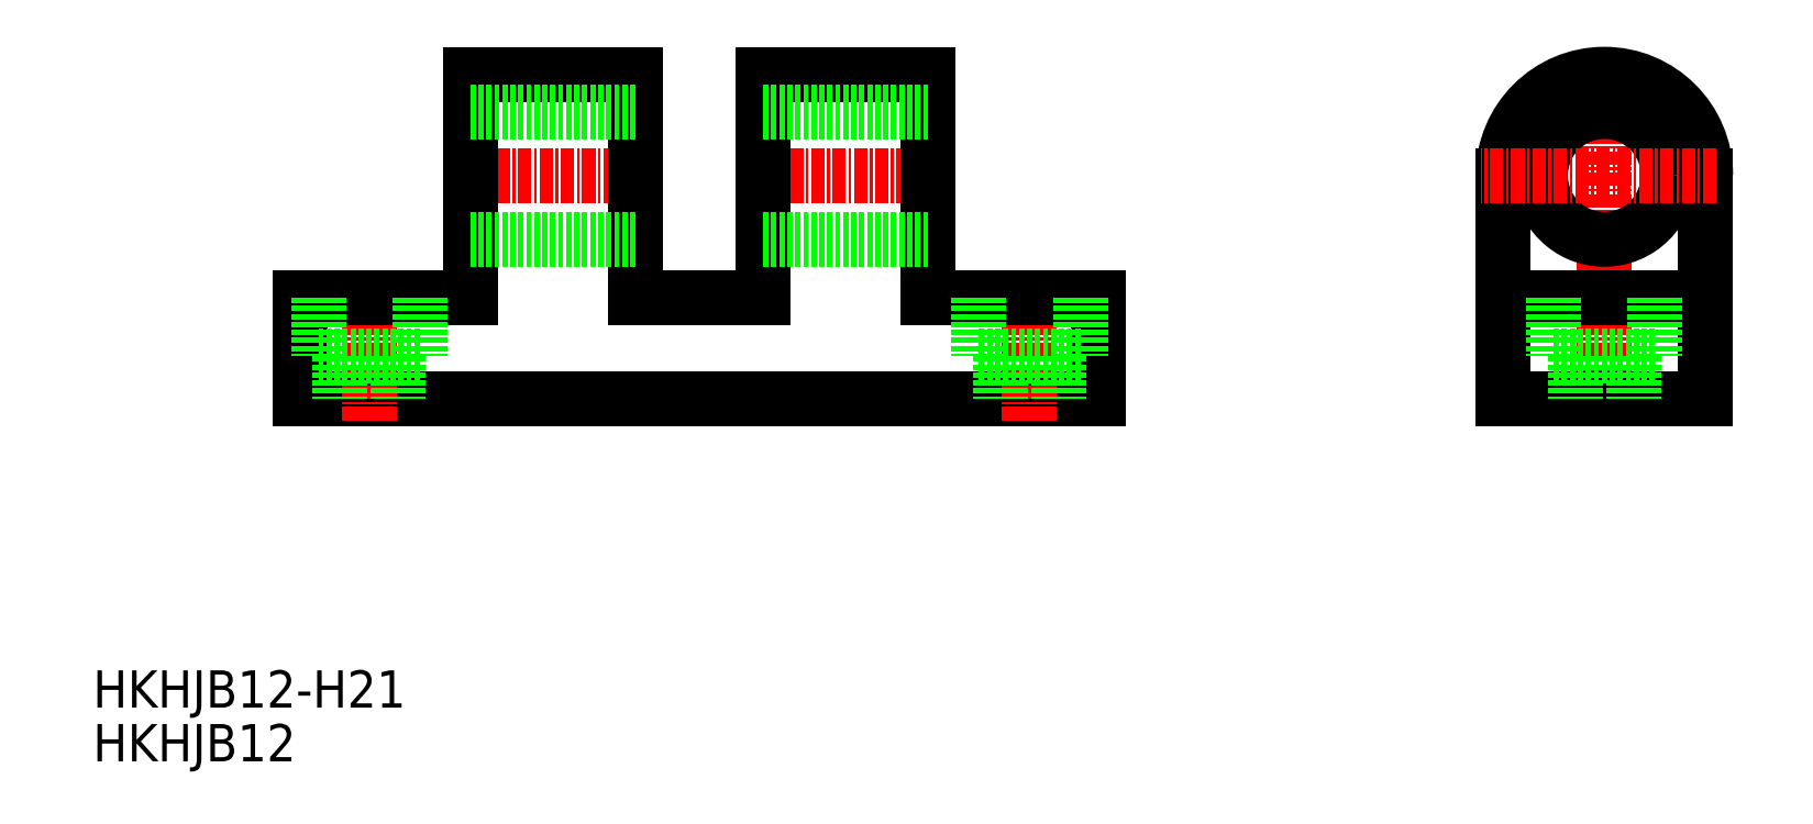
<metadata>
{"format":"dxf","ext":"dxf","renderer":"ezdxf+matplotlib","layout":"modelspace","background":"white","min_lineweight":24,"dpi":150}
</metadata>
<code>
0
SECTION
2
ENTITIES
0
TEXT
8
0
10
6.339
20
4.534
30
0
40
3.5
1
HKHJB12
0
TEXT
8
0
10
6.339
20
9.578
30
0
40
3.5
1
HKHJB12-H21
0
LINE
8
CENTER
10
67.75
20
59.56
30
0
11
86.25
21
59.56
31
0
0
LINE
8
0
10
84.75
20
69.06
30
0
11
69.25
21
69.06
31
0
0
LINE
8
0
10
100.8
20
38.56
30
0
11
25.75
21
38.56
31
0
0
LINE
8
0
10
25.75
20
38.56
30
0
11
25.75
21
48.06
31
0
0
LINE
8
CENTER
10
32.25
20
36.56
30
0
11
32.25
21
49.89
31
0
0
LINE
8
0
10
57.25
20
69.06
30
0
11
41.75
21
69.06
31
0
0
LINE
8
CENTER
10
40.25
20
59.56
30
0
11
58.75
21
59.56
31
0
0
LINE
8
0
10
41.75
20
48.06
30
0
11
25.75
21
48.06
31
0
0
LINE
8
0
10
41.75
20
69.06
30
0
11
41.75
21
48.06
31
0
0
LINE
8
0
10
69.25
20
48.06
30
0
11
57.25
21
48.06
31
0
0
LINE
8
0
10
57.25
20
69.06
30
0
11
57.25
21
48.06
31
0
0
LINE
8
0
10
69.25
20
69.06
30
0
11
69.25
21
48.06
31
0
0
LINE
8
0
10
100.8
20
38.56
30
0
11
100.8
21
48.06
31
0
0
LINE
8
CENTER
10
94.25
20
36.56
30
0
11
94.25
21
50.1
31
0
0
LINE
8
0
10
138.7
20
38.56
30
0
11
138.7
21
59.56
31
0
0
LINE
8
CENTER
10
148.2
20
36.56
30
0
11
148.2
21
71.11
31
0
0
LINE
8
0
10
157.7
20
38.56
30
0
11
157.7
21
59.56
31
0
0
LINE
8
0
10
138.7
20
38.56
30
0
11
157.7
21
38.56
31
0
0
LINE
8
0
10
138.7
20
48.06
30
0
11
157.7
21
48.06
31
0
0
CIRCLE
8
0
10
148.2
20
59.56
30
0
40
6
0
ARC
8
0
10
148.2
20
59.56
30
0
40
9.5
50
0
51
180
0
LINE
8
CENTER
10
158.7
20
59.56
30
0
11
136.6
21
59.56
31
0
0
LINE
8
0
10
100.8
20
48.06
30
0
11
84.75
21
48.06
31
0
0
LINE
8
0
10
84.75
20
69.06
30
0
11
84.75
21
48.06
31
0
0
LINE
8
0
10
41.75
20
65.56
30
0
11
57.25
21
65.56
31
0
0
LINE
8
0
10
89.5
20
42.56
30
0
11
99
21
42.56
31
0
0
LINE
8
0
10
91.5
20
42.56
30
0
11
91.5
21
38.56
31
0
0
LINE
8
0
10
89.5
20
48.06
30
0
11
89.5
21
42.56
31
0
0
LINE
8
0
10
97
20
42.56
30
0
11
97
21
38.56
31
0
0
LINE
8
0
10
99
20
48.06
30
0
11
99
21
42.56
31
0
0
LINE
8
0
10
143.4
20
42.56
30
0
11
152.9
21
42.56
31
0
0
LINE
8
0
10
145.4
20
42.56
30
0
11
145.4
21
38.56
31
0
0
LINE
8
0
10
143.4
20
48.06
30
0
11
143.4
21
42.56
31
0
0
LINE
8
0
10
150.9
20
42.56
30
0
11
150.9
21
38.56
31
0
0
LINE
8
0
10
152.9
20
48.06
30
0
11
152.9
21
42.56
31
0
0
LINE
8
0
10
27.5
20
42.56
30
0
11
37
21
42.56
31
0
0
LINE
8
0
10
29.5
20
42.56
30
0
11
29.5
21
38.56
31
0
0
LINE
8
0
10
27.5
20
48.06
30
0
11
27.5
21
42.56
31
0
0
LINE
8
0
10
35
20
42.56
30
0
11
35
21
38.56
31
0
0
LINE
8
0
10
37
20
48.06
30
0
11
37
21
42.56
31
0
0
LINE
8
0
10
41.75
20
53.56
30
0
11
57.25
21
53.56
31
0
0
LINE
8
0
10
69.25
20
53.56
30
0
11
84.75
21
53.56
31
0
0
LINE
8
0
10
69.25
20
65.56
30
0
11
84.75
21
65.56
31
0
0
ENDSEC
0
EOF

</code>
